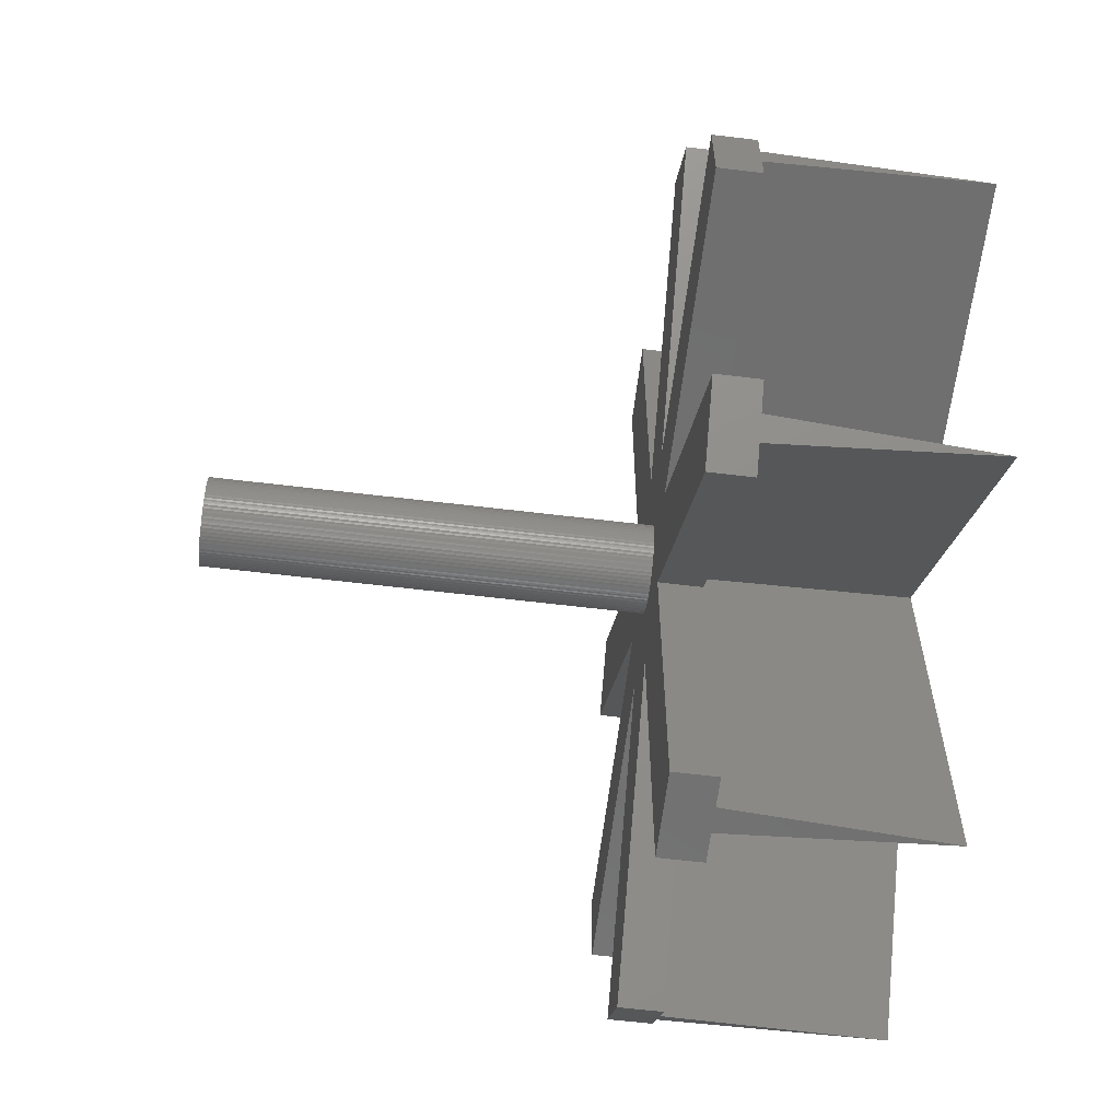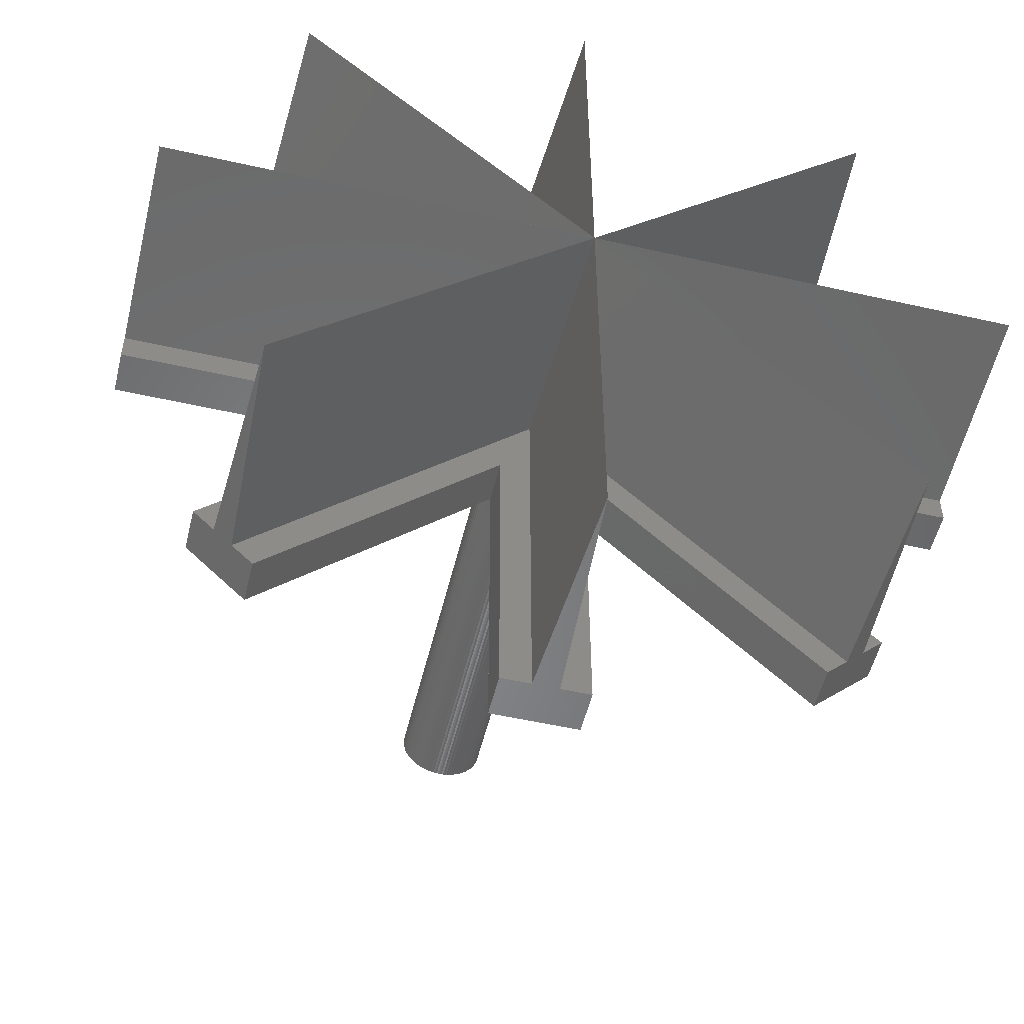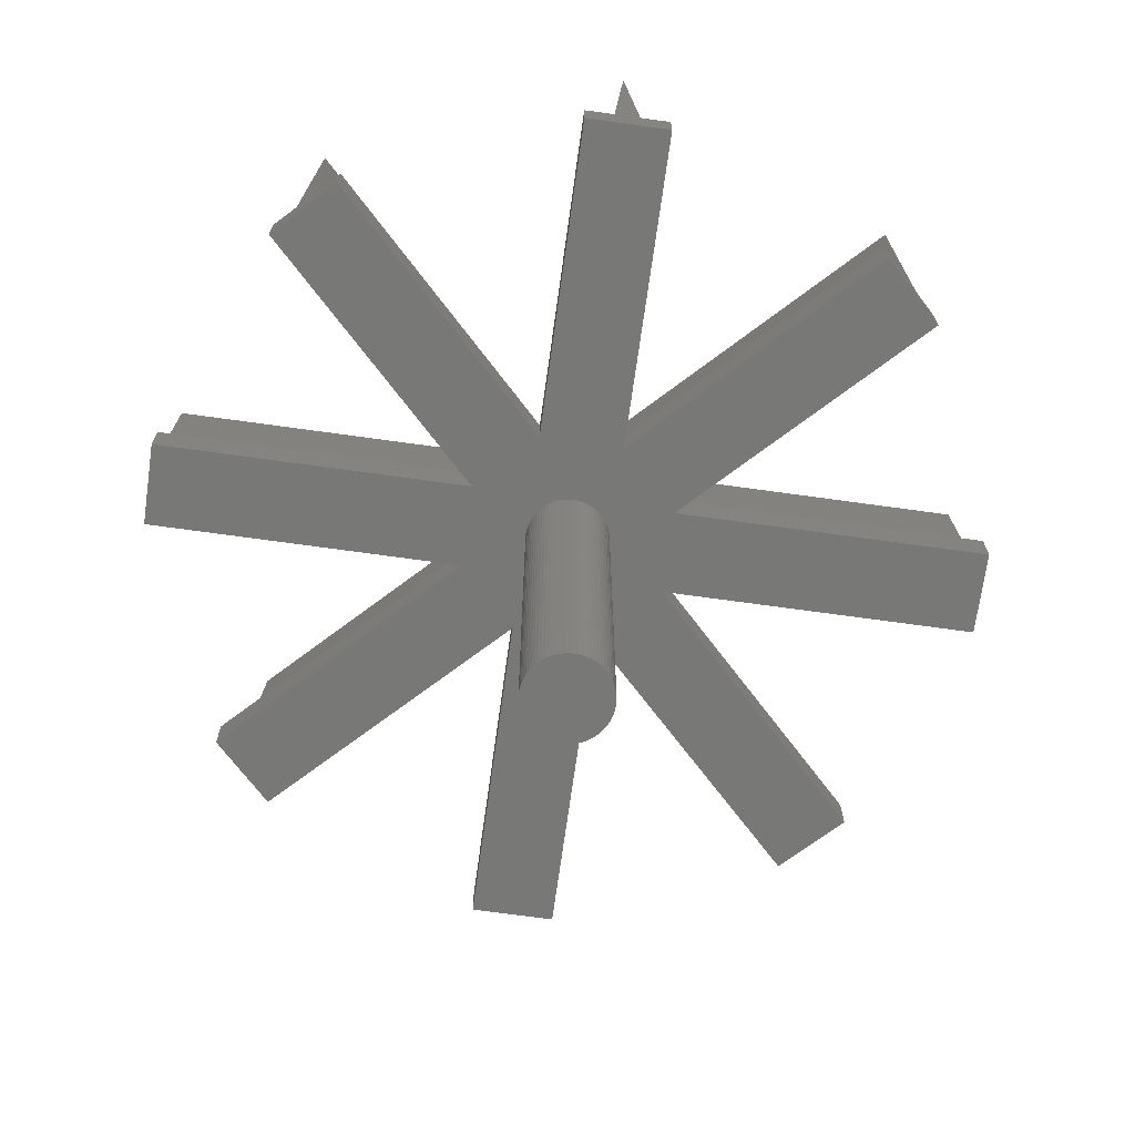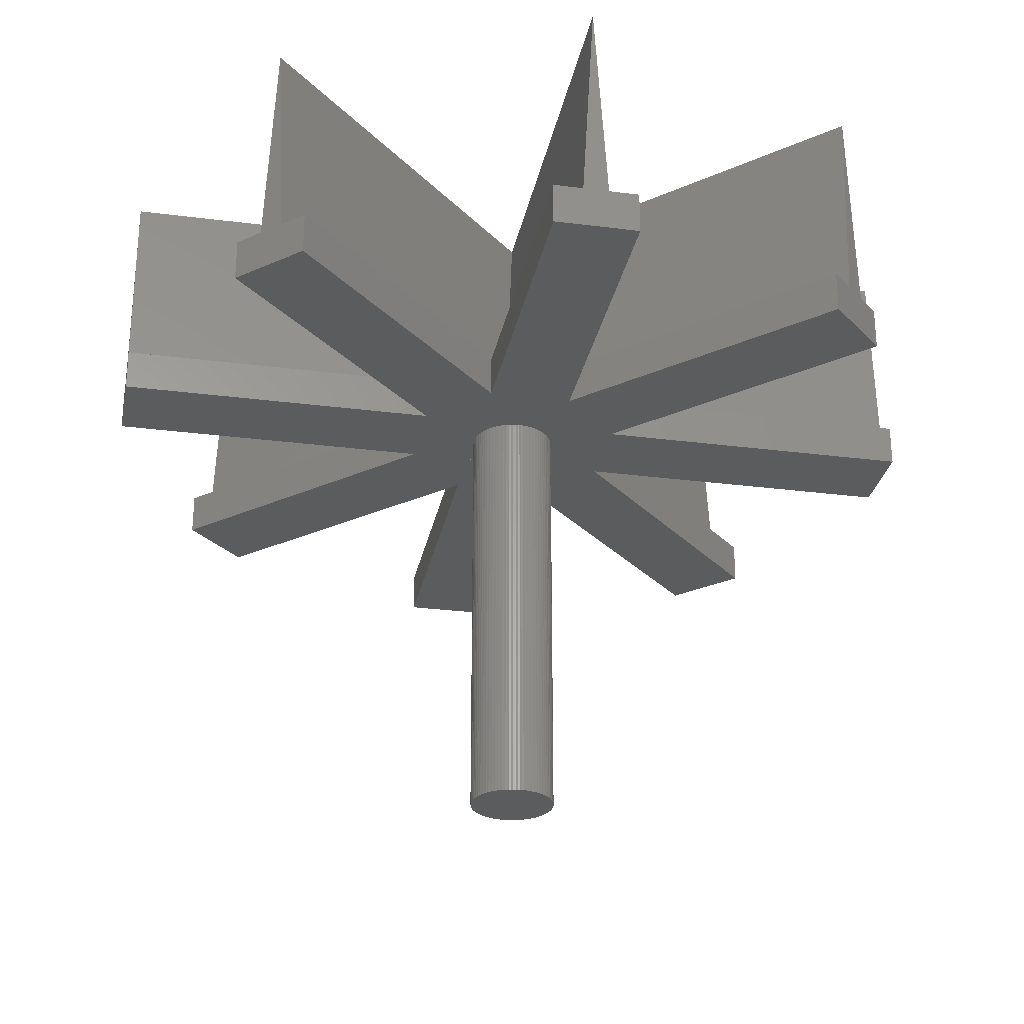
<metadata>
{"format":"stl","ext":"stl","renderer":"f3d","projection":"perspective","resolution":1024,"background":"white","views":[{"elev":-61.8,"azim":-97.0,"up":"+Y"},{"elev":-53.4,"azim":-13.6,"up":"+Y"},{"elev":-70.5,"azim":-52.9,"up":"+Z"},{"elev":-28.3,"azim":34.0,"up":"+Z"}]}
</metadata>
<code>
# stl→obj: 201 verts, 680 faces
v 50.23 57.19 92.06
v 100.2 57.19 92.06
v 51.1 57.12 92.06
v 51.94 56.89 92.06
v 50.23 47.19 92.06
v 51.1 47.27 92.06
v 100.2 47.19 92.06
v 51.94 47.49 92.06
v 52.73 47.86 92.06
v 53.44 48.36 92.06
v 54.06 48.98 92.06
v 54.56 49.69 92.06
v 54.93 50.48 92.06
v 55.15 51.32 92.06
v 55.23 52.19 92.06
v 55.15 53.06 92.06
v 54.93 53.9 92.06
v 54.56 54.69 92.06
v 54.06 55.41 92.06
v 53.44 56.02 92.06
v 52.73 56.52 92.06
v 100.2 53.69 97.06
v 0.2272 53.69 97.06
v 100.2 52.19 122.1
v 0.2272 52.19 122.1
v 100.2 50.69 97.06
v 0.2272 50.69 97.06
v 0.2272 57.19 97.06
v 0.2272 57.19 92.06
v 0.2272 47.19 92.06
v 0.2272 47.19 97.06
v 100.2 47.19 97.06
v 100.2 57.19 97.06
v 49.36 57.12 92.06
v 48.52 56.89 92.06
v 47.73 56.52 92.06
v 45.3 51.32 92.06
v 45.53 50.48 92.06
v 45.9 49.69 92.06
v 47.01 56.02 92.06
v 46.4 55.41 92.06
v 45.9 54.69 92.06
v 46.4 48.98 92.06
v 47.01 48.36 92.06
v 47.73 47.86 92.06
v 45.53 53.9 92.06
v 45.3 53.06 92.06
v 45.23 52.19 92.06
v 48.52 47.49 92.06
v 49.36 47.27 92.06
v 50.23 57.19 42.06
v 51.1 57.12 42.06
v 51.94 56.89 42.06
v 52.73 56.52 42.06
v 53.44 56.02 42.06
v 54.06 55.41 42.06
v 54.56 54.69 42.06
v 54.93 53.9 42.06
v 55.15 53.06 42.06
v 55.23 52.19 42.06
v 55.15 51.32 42.06
v 54.93 50.48 42.06
v 54.56 49.69 42.06
v 54.06 48.98 42.06
v 53.44 48.36 42.06
v 52.73 47.86 42.06
v 51.94 47.49 42.06
v 51.1 47.27 42.06
v 50.23 47.19 42.06
v 49.36 47.27 42.06
v 48.52 47.49 42.06
v 47.73 47.86 42.06
v 47.01 48.36 42.06
v 46.4 48.98 42.06
v 45.9 49.69 42.06
v 45.53 50.48 42.06
v 45.3 51.32 42.06
v 45.23 52.19 42.06
v 45.3 53.06 42.06
v 45.53 53.9 42.06
v 45.9 54.69 42.06
v 46.4 55.41 42.06
v 47.01 56.02 42.06
v 47.73 56.52 42.06
v 48.52 56.89 42.06
v 49.36 57.12 42.06
v 50.23 52.19 42.06
v 45.23 102.2 92.06
v 55.23 102.2 92.06
v 48.73 102.2 97.06
v 48.73 2.192 97.06
v 50.23 102.2 122.1
v 50.23 2.192 122.1
v 51.73 102.2 97.06
v 51.73 2.192 97.06
v 45.23 2.192 97.06
v 45.23 2.192 92.06
v 55.23 2.192 92.06
v 55.23 2.192 97.06
v 55.23 102.2 97.06
v 45.23 102.2 97.06
v 46.69 55.73 92.06
v 82.05 91.08 92.06
v 47.36 56.29 92.06
v 48.11 56.72 92.06
v 53.76 48.66 92.06
v 54.32 49.32 92.06
v 89.12 84.01 92.06
v 54.76 50.08 92.06
v 55.06 50.9 92.06
v 55.21 51.76 92.06
v 55.21 52.63 92.06
v 55.06 53.49 92.06
v 54.76 54.31 92.06
v 54.32 55.06 92.06
v 53.76 55.73 92.06
v 53.1 56.29 92.06
v 52.34 56.72 92.06
v 51.52 57.02 92.06
v 50.66 57.17 92.06
v 49.79 57.17 92.06
v 48.93 57.02 92.06
v 84.52 88.61 97.06
v 13.81 17.9 97.06
v 85.58 87.55 122.1
v 14.87 16.84 122.1
v 86.64 86.49 97.06
v 15.93 15.78 97.06
v 11.34 20.37 97.06
v 11.34 20.37 92.06
v 18.41 13.3 92.06
v 18.41 13.3 97.06
v 89.12 84.01 97.06
v 82.05 91.08 97.06
v 46.13 55.06 92.06
v 45.7 54.31 92.06
v 45.4 53.49 92.06
v 47.36 48.1 92.06
v 48.11 47.66 92.06
v 48.93 47.36 92.06
v 45.25 52.63 92.06
v 45.25 51.76 92.06
v 45.4 50.9 92.06
v 49.79 47.21 92.06
v 50.66 47.21 92.06
v 51.52 47.36 92.06
v 45.7 50.08 92.06
v 46.13 49.32 92.06
v 46.69 48.66 92.06
v 52.34 47.66 92.06
v 53.1 48.1 92.06
v 46.69 55.73 42.06
v 47.36 56.29 42.06
v 48.11 56.72 42.06
v 48.93 57.02 42.06
v 49.79 57.17 42.06
v 50.66 57.17 42.06
v 51.52 57.02 42.06
v 52.34 56.72 42.06
v 53.1 56.29 42.06
v 53.76 55.73 42.06
v 54.32 55.06 42.06
v 54.76 54.31 42.06
v 55.06 53.49 42.06
v 55.21 52.63 42.06
v 55.21 51.76 42.06
v 55.06 50.9 42.06
v 54.76 50.08 42.06
v 54.32 49.32 42.06
v 53.76 48.66 42.06
v 53.1 48.1 42.06
v 52.34 47.66 42.06
v 51.52 47.36 42.06
v 50.66 47.21 42.06
v 49.79 47.21 42.06
v 48.93 47.36 42.06
v 48.11 47.66 42.06
v 47.36 48.1 42.06
v 46.69 48.66 42.06
v 46.13 49.32 42.06
v 45.7 50.08 42.06
v 45.4 50.9 42.06
v 45.25 51.76 42.06
v 45.25 52.63 42.06
v 45.4 53.49 42.06
v 45.7 54.31 42.06
v 46.13 55.06 42.06
v 11.34 84.01 92.06
v 18.41 91.08 92.06
v 13.81 86.49 97.06
v 84.52 15.78 97.06
v 14.87 87.55 122.1
v 85.58 16.84 122.1
v 15.93 88.61 97.06
v 86.64 17.9 97.06
v 82.05 13.3 97.06
v 82.05 13.3 92.06
v 89.12 20.37 92.06
v 89.12 20.37 97.06
v 18.41 91.08 97.06
v 11.34 84.01 97.06
f 1 2 3
f 3 2 4
f 5 6 7
f 7 6 8
f 7 8 9
f 9 10 7
f 7 10 11
f 7 11 12
f 12 13 7
f 7 13 14
f 7 14 2
f 2 14 15
f 2 15 16
f 16 17 2
f 2 17 18
f 2 18 19
f 19 20 2
f 2 20 21
f 2 21 4
f 22 23 24
f 24 23 25
f 24 25 26
f 26 25 27
f 27 25 23
f 28 29 23
f 23 29 30
f 23 30 27
f 27 30 31
f 22 24 26
f 32 7 26
f 26 7 2
f 26 2 22
f 22 2 33
f 22 33 23
f 23 33 28
f 7 32 5
f 5 32 31
f 5 31 30
f 29 28 1
f 1 28 33
f 1 33 2
f 1 34 29
f 29 34 35
f 29 35 36
f 37 38 30
f 30 38 39
f 36 40 29
f 29 40 41
f 29 41 42
f 39 43 30
f 30 43 44
f 30 44 45
f 42 46 29
f 29 46 47
f 29 47 30
f 30 47 48
f 30 48 37
f 45 49 30
f 30 49 50
f 30 50 5
f 31 32 27
f 27 32 26
f 51 3 52
f 52 3 4
f 52 4 53
f 53 4 21
f 53 21 54
f 54 21 20
f 54 20 55
f 55 20 19
f 55 19 56
f 56 19 18
f 56 18 57
f 57 18 17
f 57 17 58
f 58 17 16
f 58 16 59
f 59 16 15
f 59 15 60
f 60 15 14
f 60 14 61
f 61 14 13
f 61 13 62
f 62 13 12
f 62 12 63
f 63 12 11
f 63 11 64
f 64 11 10
f 64 10 65
f 65 10 9
f 65 9 66
f 66 9 8
f 66 8 67
f 67 8 6
f 67 6 68
f 68 6 5
f 68 5 69
f 69 5 50
f 69 50 70
f 70 50 49
f 70 49 71
f 71 49 45
f 71 45 72
f 72 45 44
f 72 44 73
f 73 44 43
f 73 43 74
f 74 43 39
f 74 39 75
f 75 39 38
f 75 38 76
f 76 38 37
f 76 37 77
f 77 37 48
f 77 48 78
f 78 48 47
f 78 47 79
f 79 47 46
f 79 46 80
f 80 46 42
f 80 42 81
f 81 42 41
f 81 41 82
f 82 41 40
f 82 40 83
f 83 40 36
f 83 36 84
f 84 36 35
f 84 35 85
f 85 35 34
f 85 34 86
f 86 34 1
f 86 1 51
f 51 1 3
f 85 86 87
f 87 86 51
f 87 51 52
f 82 83 87
f 87 83 84
f 87 84 85
f 79 80 87
f 87 80 81
f 87 81 82
f 76 77 87
f 87 77 78
f 87 78 79
f 73 74 87
f 87 74 75
f 87 75 76
f 70 71 87
f 87 71 72
f 87 72 73
f 67 68 87
f 87 68 69
f 87 69 70
f 64 65 87
f 87 65 66
f 87 66 67
f 61 62 87
f 87 62 63
f 87 63 64
f 58 59 87
f 87 59 60
f 87 60 61
f 55 56 87
f 87 56 57
f 87 57 58
f 52 53 87
f 87 53 54
f 87 54 55
f 48 88 47
f 47 88 46
f 15 16 89
f 89 16 17
f 89 17 18
f 18 19 89
f 89 19 20
f 89 20 21
f 21 4 89
f 89 4 3
f 89 3 88
f 88 3 1
f 88 1 34
f 34 35 88
f 88 35 36
f 88 36 40
f 40 41 88
f 88 41 42
f 88 42 46
f 90 91 92
f 92 91 93
f 92 93 94
f 94 93 95
f 95 93 91
f 96 97 91
f 91 97 98
f 91 98 95
f 95 98 99
f 90 92 94
f 100 89 94
f 94 89 88
f 94 88 90
f 90 88 101
f 90 101 91
f 91 101 96
f 89 100 15
f 15 100 99
f 15 99 98
f 97 96 48
f 48 96 101
f 48 101 88
f 48 37 97
f 97 37 38
f 97 38 39
f 6 8 98
f 98 8 9
f 39 43 97
f 97 43 44
f 97 44 45
f 9 10 98
f 98 10 11
f 98 11 12
f 45 49 97
f 97 49 50
f 97 50 98
f 98 50 5
f 98 5 6
f 12 13 98
f 98 13 14
f 98 14 15
f 99 100 95
f 95 100 94
f 78 47 79
f 79 47 46
f 79 46 80
f 80 46 42
f 80 42 81
f 81 42 41
f 81 41 82
f 82 41 40
f 82 40 83
f 83 40 36
f 83 36 84
f 84 36 35
f 84 35 85
f 85 35 34
f 85 34 86
f 86 34 1
f 86 1 51
f 51 1 3
f 51 3 52
f 52 3 4
f 52 4 53
f 53 4 21
f 53 21 54
f 54 21 20
f 54 20 55
f 55 20 19
f 55 19 56
f 56 19 18
f 56 18 57
f 57 18 17
f 57 17 58
f 58 17 16
f 58 16 59
f 59 16 15
f 59 15 60
f 60 15 14
f 60 14 61
f 61 14 13
f 61 13 62
f 62 13 12
f 62 12 63
f 63 12 11
f 63 11 64
f 64 11 10
f 64 10 65
f 65 10 9
f 65 9 66
f 66 9 8
f 66 8 67
f 67 8 6
f 67 6 68
f 68 6 5
f 68 5 69
f 69 5 50
f 69 50 70
f 70 50 49
f 70 49 71
f 71 49 45
f 71 45 72
f 72 45 44
f 72 44 73
f 73 44 43
f 73 43 74
f 74 43 39
f 74 39 75
f 75 39 38
f 75 38 76
f 76 38 37
f 76 37 77
f 77 37 48
f 77 48 78
f 78 48 47
f 76 77 87
f 87 77 78
f 87 78 79
f 73 74 87
f 87 74 75
f 87 75 76
f 70 71 87
f 87 71 72
f 87 72 73
f 67 68 87
f 87 68 69
f 87 69 70
f 64 65 87
f 87 65 66
f 87 66 67
f 61 62 87
f 87 62 63
f 87 63 64
f 58 59 87
f 87 59 60
f 87 60 61
f 55 56 87
f 87 56 57
f 87 57 58
f 52 53 87
f 87 53 54
f 87 54 55
f 85 86 87
f 87 86 51
f 87 51 52
f 82 83 87
f 87 83 84
f 87 84 85
f 79 80 87
f 87 80 81
f 87 81 82
f 102 103 104
f 104 103 105
f 106 107 108
f 108 107 109
f 108 109 110
f 110 111 108
f 108 111 112
f 108 112 113
f 113 114 108
f 108 114 115
f 108 115 103
f 103 115 116
f 103 116 117
f 117 118 103
f 103 118 119
f 103 119 120
f 120 121 103
f 103 121 122
f 103 122 105
f 123 124 125
f 125 124 126
f 125 126 127
f 127 126 128
f 128 126 124
f 129 130 124
f 124 130 131
f 124 131 128
f 128 131 132
f 123 125 127
f 133 108 127
f 127 108 103
f 127 103 123
f 123 103 134
f 123 134 124
f 124 134 129
f 108 133 106
f 106 133 132
f 106 132 131
f 130 129 102
f 102 129 134
f 102 134 103
f 102 135 130
f 130 135 136
f 130 136 137
f 138 139 131
f 131 139 140
f 137 141 130
f 130 141 142
f 130 142 143
f 140 144 131
f 131 144 145
f 131 145 146
f 143 147 130
f 130 147 148
f 130 148 131
f 131 148 149
f 131 149 138
f 146 150 131
f 131 150 151
f 131 151 106
f 132 133 128
f 128 133 127
f 152 104 153
f 153 104 105
f 153 105 154
f 154 105 122
f 154 122 155
f 155 122 121
f 155 121 156
f 156 121 120
f 156 120 157
f 157 120 119
f 157 119 158
f 158 119 118
f 158 118 159
f 159 118 117
f 159 117 160
f 160 117 116
f 160 116 161
f 161 116 115
f 161 115 162
f 162 115 114
f 162 114 163
f 163 114 113
f 163 113 164
f 164 113 112
f 164 112 165
f 165 112 111
f 165 111 166
f 166 111 110
f 166 110 167
f 167 110 109
f 167 109 168
f 168 109 107
f 168 107 169
f 169 107 106
f 169 106 170
f 170 106 151
f 170 151 171
f 171 151 150
f 171 150 172
f 172 150 146
f 172 146 173
f 173 146 145
f 173 145 174
f 174 145 144
f 174 144 175
f 175 144 140
f 175 140 176
f 176 140 139
f 176 139 177
f 177 139 138
f 177 138 178
f 178 138 149
f 178 149 179
f 179 149 148
f 179 148 180
f 180 148 147
f 180 147 181
f 181 147 143
f 181 143 182
f 182 143 142
f 182 142 183
f 183 142 141
f 183 141 184
f 184 141 137
f 184 137 185
f 185 137 136
f 185 136 186
f 186 136 135
f 186 135 187
f 187 135 102
f 187 102 152
f 152 102 104
f 186 187 87
f 87 187 152
f 87 152 153
f 183 184 87
f 87 184 185
f 87 185 186
f 180 181 87
f 87 181 182
f 87 182 183
f 177 178 87
f 87 178 179
f 87 179 180
f 174 175 87
f 87 175 176
f 87 176 177
f 171 172 87
f 87 172 173
f 87 173 174
f 168 169 87
f 87 169 170
f 87 170 171
f 165 166 87
f 87 166 167
f 87 167 168
f 162 163 87
f 87 163 164
f 87 164 165
f 159 160 87
f 87 160 161
f 87 161 162
f 156 157 87
f 87 157 158
f 87 158 159
f 153 154 87
f 87 154 155
f 87 155 156
f 149 188 148
f 148 188 147
f 116 117 189
f 189 117 118
f 189 118 119
f 119 120 189
f 189 120 121
f 189 121 122
f 122 105 189
f 189 105 104
f 189 104 188
f 188 104 102
f 188 102 135
f 135 136 188
f 188 136 137
f 188 137 141
f 141 142 188
f 188 142 143
f 188 143 147
f 190 191 192
f 192 191 193
f 192 193 194
f 194 193 195
f 195 193 191
f 196 197 191
f 191 197 198
f 191 198 195
f 195 198 199
f 190 192 194
f 200 189 194
f 194 189 188
f 194 188 190
f 190 188 201
f 190 201 191
f 191 201 196
f 189 200 116
f 116 200 199
f 116 199 198
f 197 196 149
f 149 196 201
f 149 201 188
f 149 138 197
f 197 138 139
f 197 139 140
f 107 109 198
f 198 109 110
f 140 144 197
f 197 144 145
f 197 145 146
f 110 111 198
f 198 111 112
f 198 112 113
f 146 150 197
f 197 150 151
f 197 151 198
f 198 151 106
f 198 106 107
f 113 114 198
f 198 114 115
f 198 115 116
f 199 200 195
f 195 200 194
f 179 148 180
f 180 148 147
f 180 147 181
f 181 147 143
f 181 143 182
f 182 143 142
f 182 142 183
f 183 142 141
f 183 141 184
f 184 141 137
f 184 137 185
f 185 137 136
f 185 136 186
f 186 136 135
f 186 135 187
f 187 135 102
f 187 102 152
f 152 102 104
f 152 104 153
f 153 104 105
f 153 105 154
f 154 105 122
f 154 122 155
f 155 122 121
f 155 121 156
f 156 121 120
f 156 120 157
f 157 120 119
f 157 119 158
f 158 119 118
f 158 118 159
f 159 118 117
f 159 117 160
f 160 117 116
f 160 116 161
f 161 116 115
f 161 115 162
f 162 115 114
f 162 114 163
f 163 114 113
f 163 113 164
f 164 113 112
f 164 112 165
f 165 112 111
f 165 111 166
f 166 111 110
f 166 110 167
f 167 110 109
f 167 109 168
f 168 109 107
f 168 107 169
f 169 107 106
f 169 106 170
f 170 106 151
f 170 151 171
f 171 151 150
f 171 150 172
f 172 150 146
f 172 146 173
f 173 146 145
f 173 145 174
f 174 145 144
f 174 144 175
f 175 144 140
f 175 140 176
f 176 140 139
f 176 139 177
f 177 139 138
f 177 138 178
f 178 138 149
f 178 149 179
f 179 149 148
f 177 178 87
f 87 178 179
f 87 179 180
f 174 175 87
f 87 175 176
f 87 176 177
f 171 172 87
f 87 172 173
f 87 173 174
f 168 169 87
f 87 169 170
f 87 170 171
f 165 166 87
f 87 166 167
f 87 167 168
f 162 163 87
f 87 163 164
f 87 164 165
f 159 160 87
f 87 160 161
f 87 161 162
f 156 157 87
f 87 157 158
f 87 158 159
f 153 154 87
f 87 154 155
f 87 155 156
f 186 187 87
f 87 187 152
f 87 152 153
f 183 184 87
f 87 184 185
f 87 185 186
f 180 181 87
f 87 181 182
f 87 182 183

</code>
